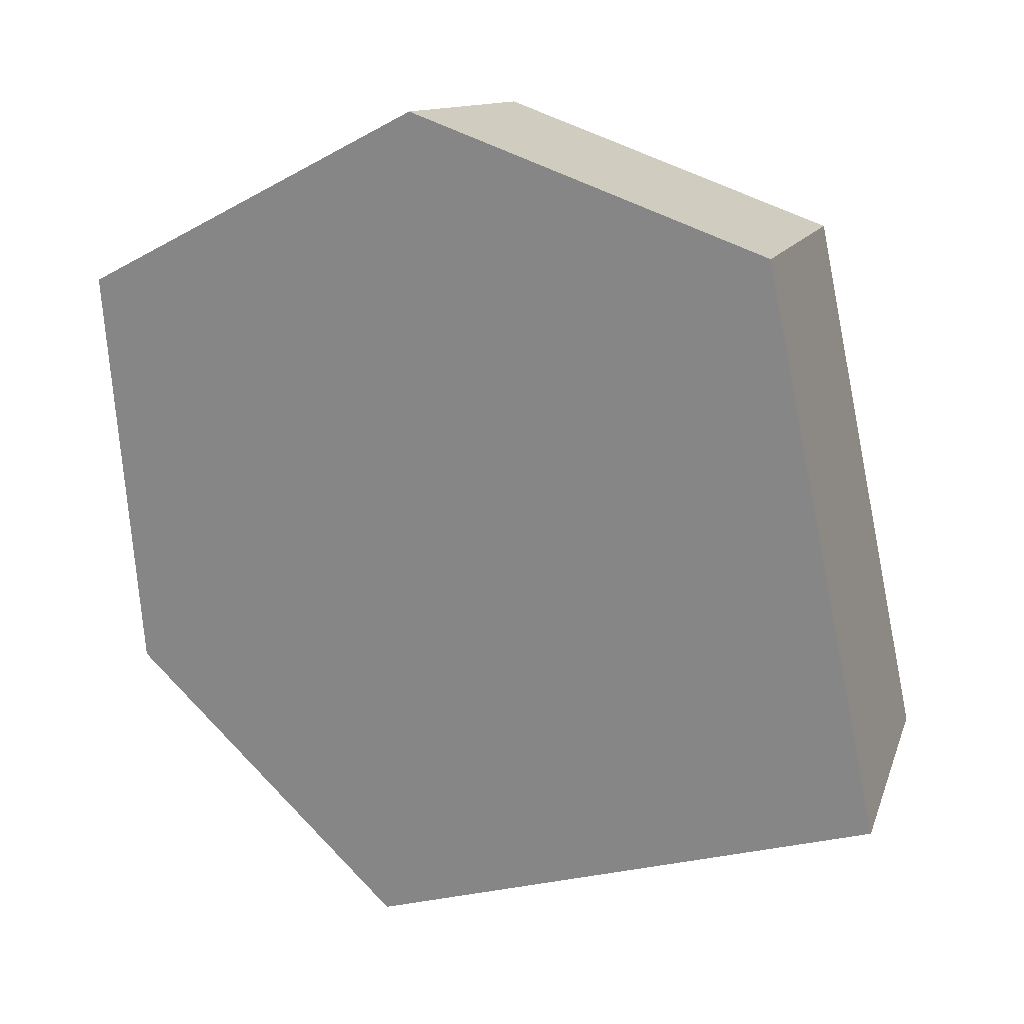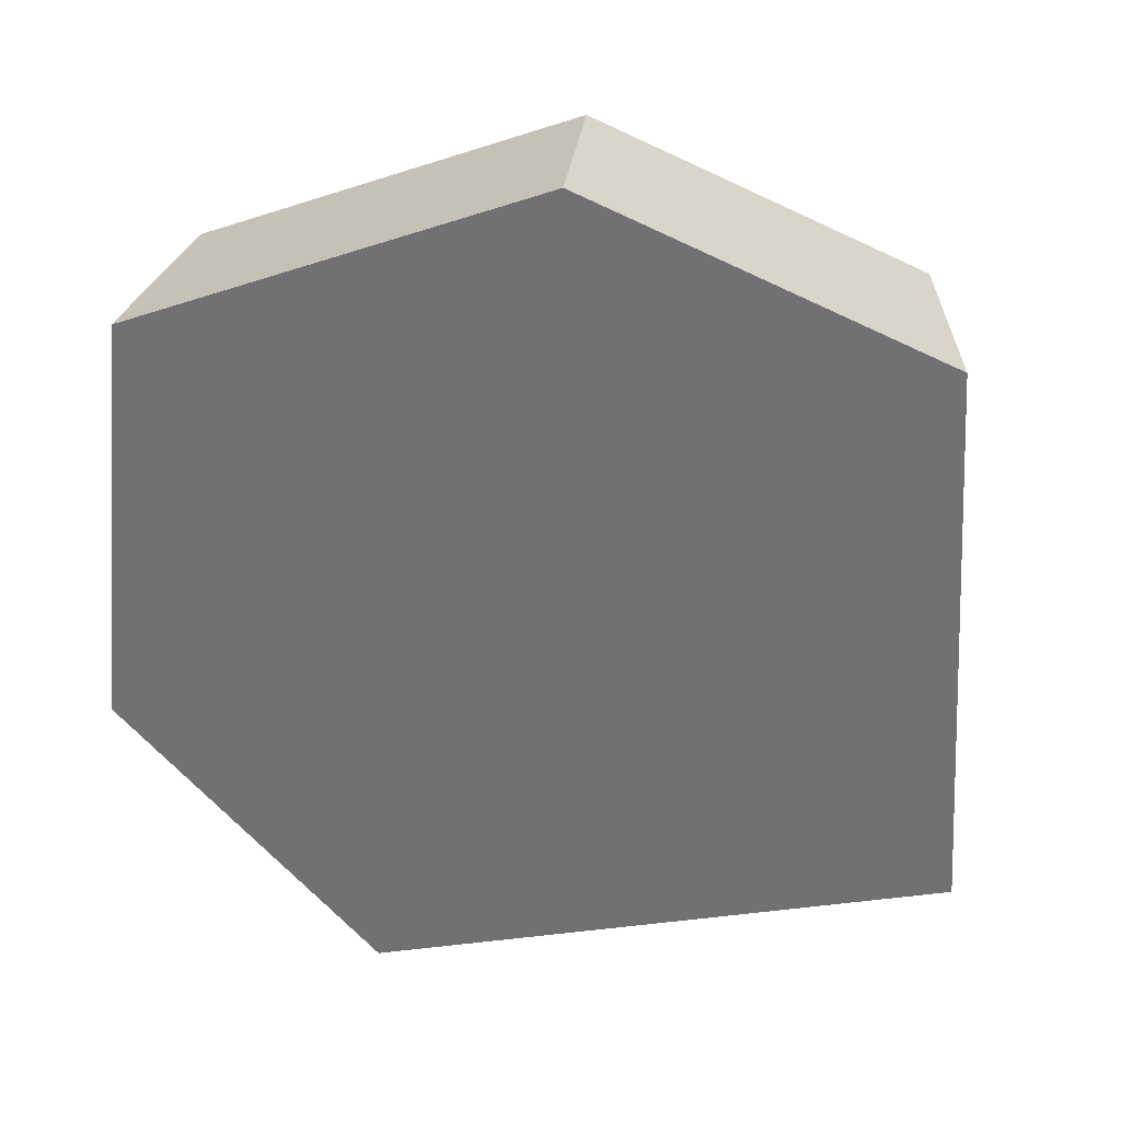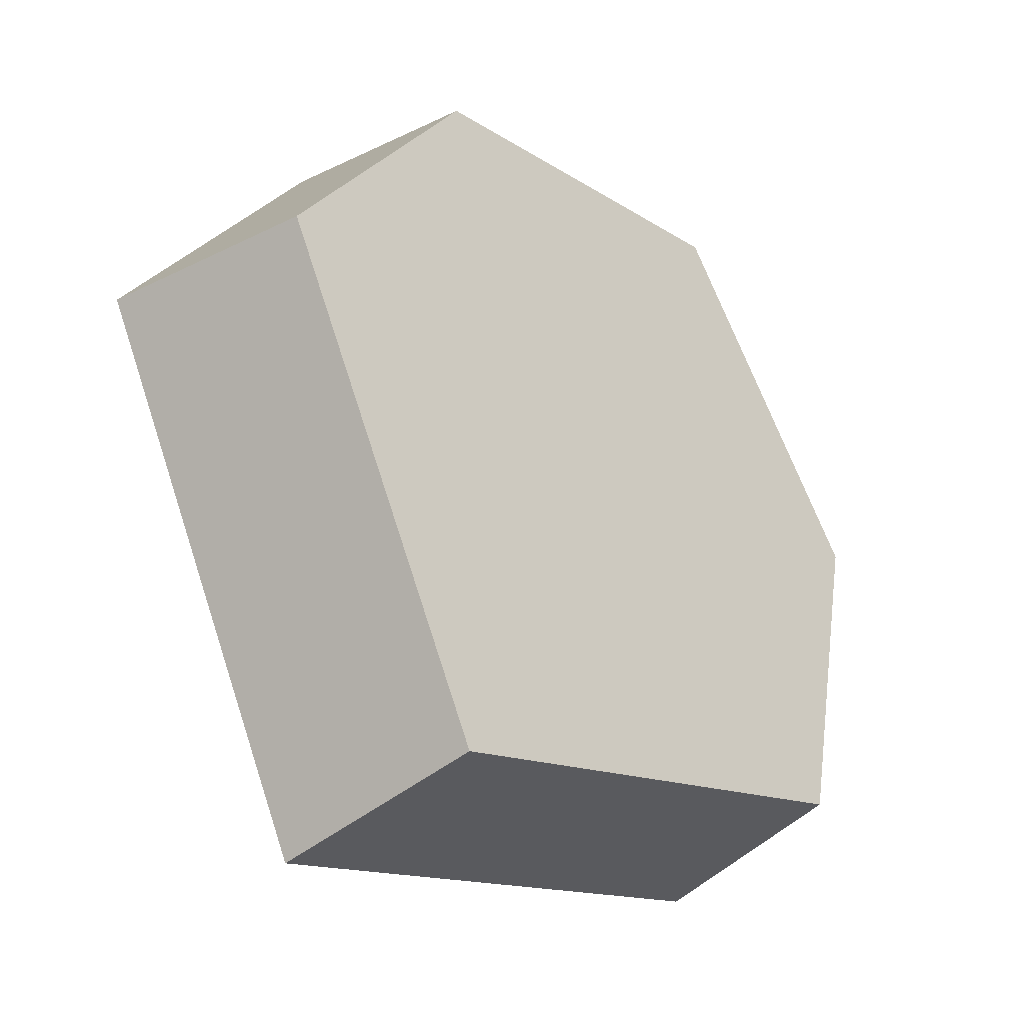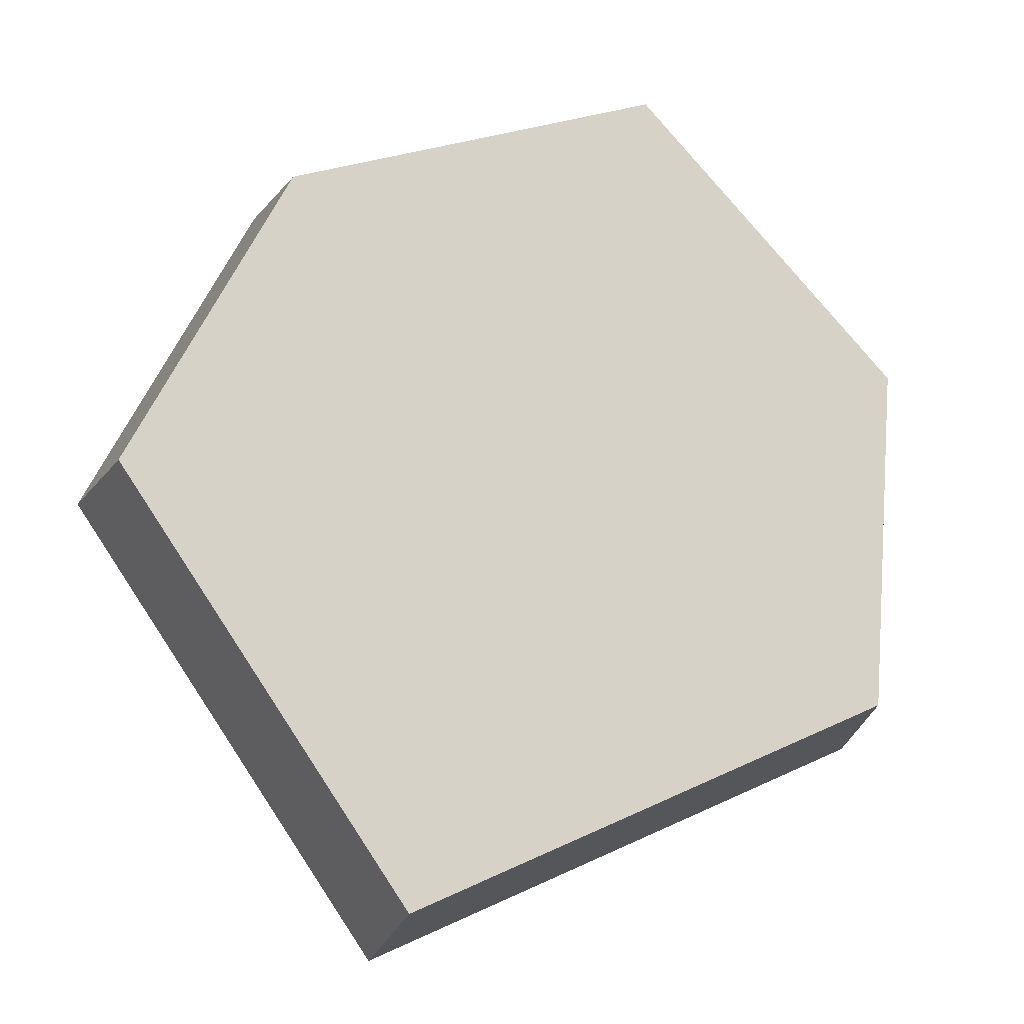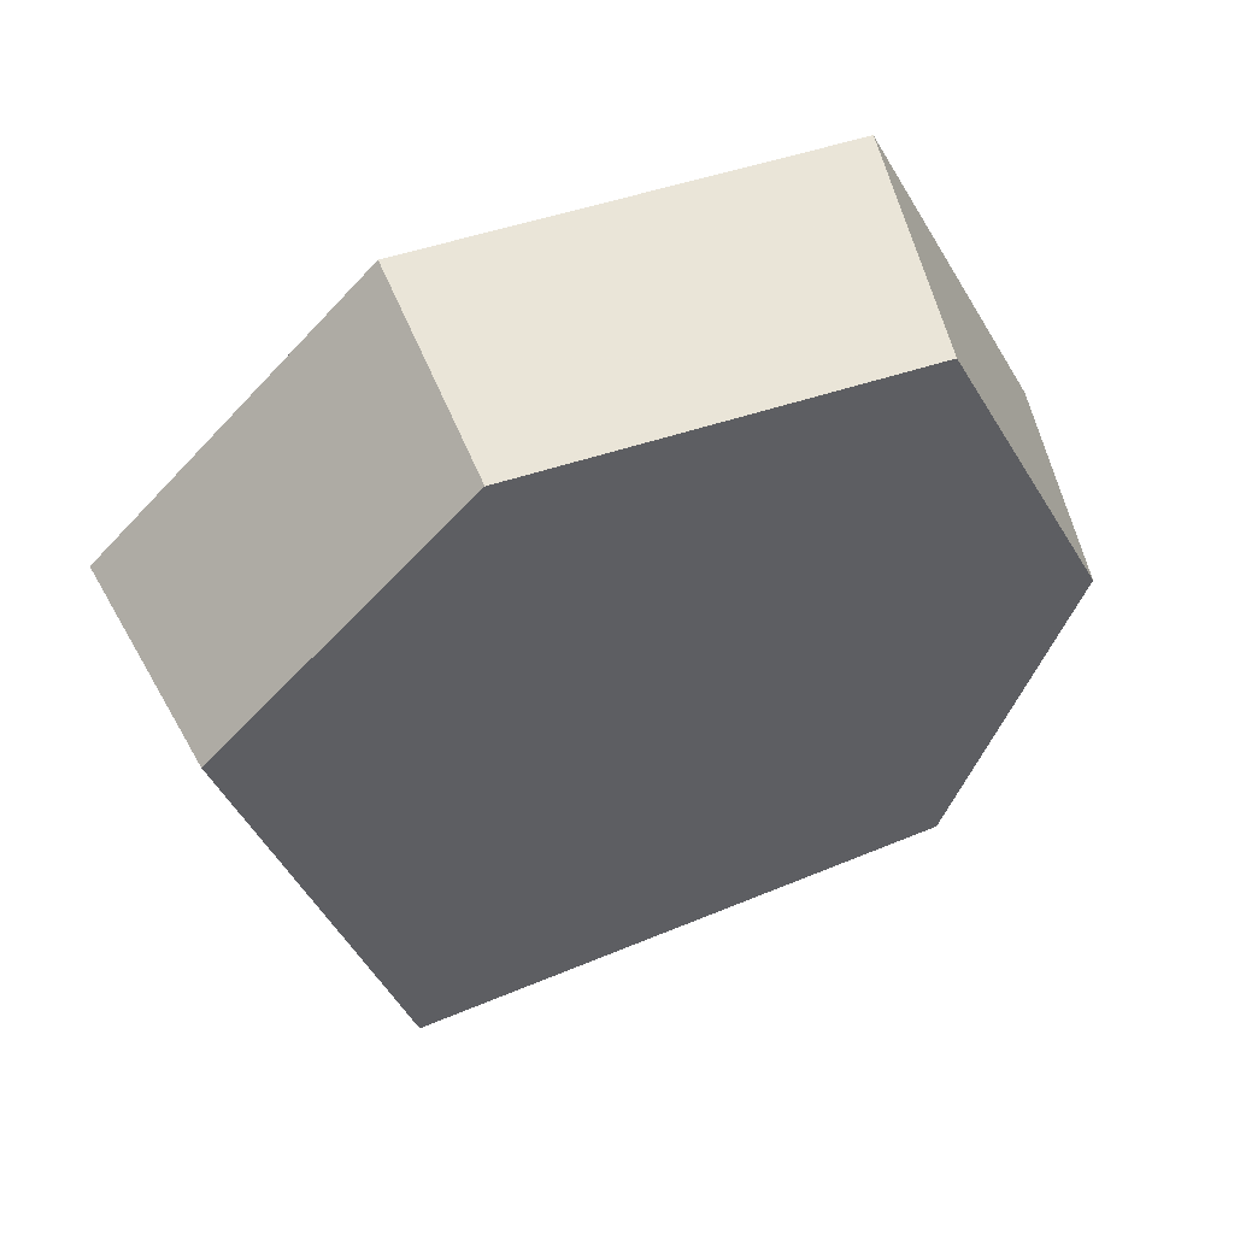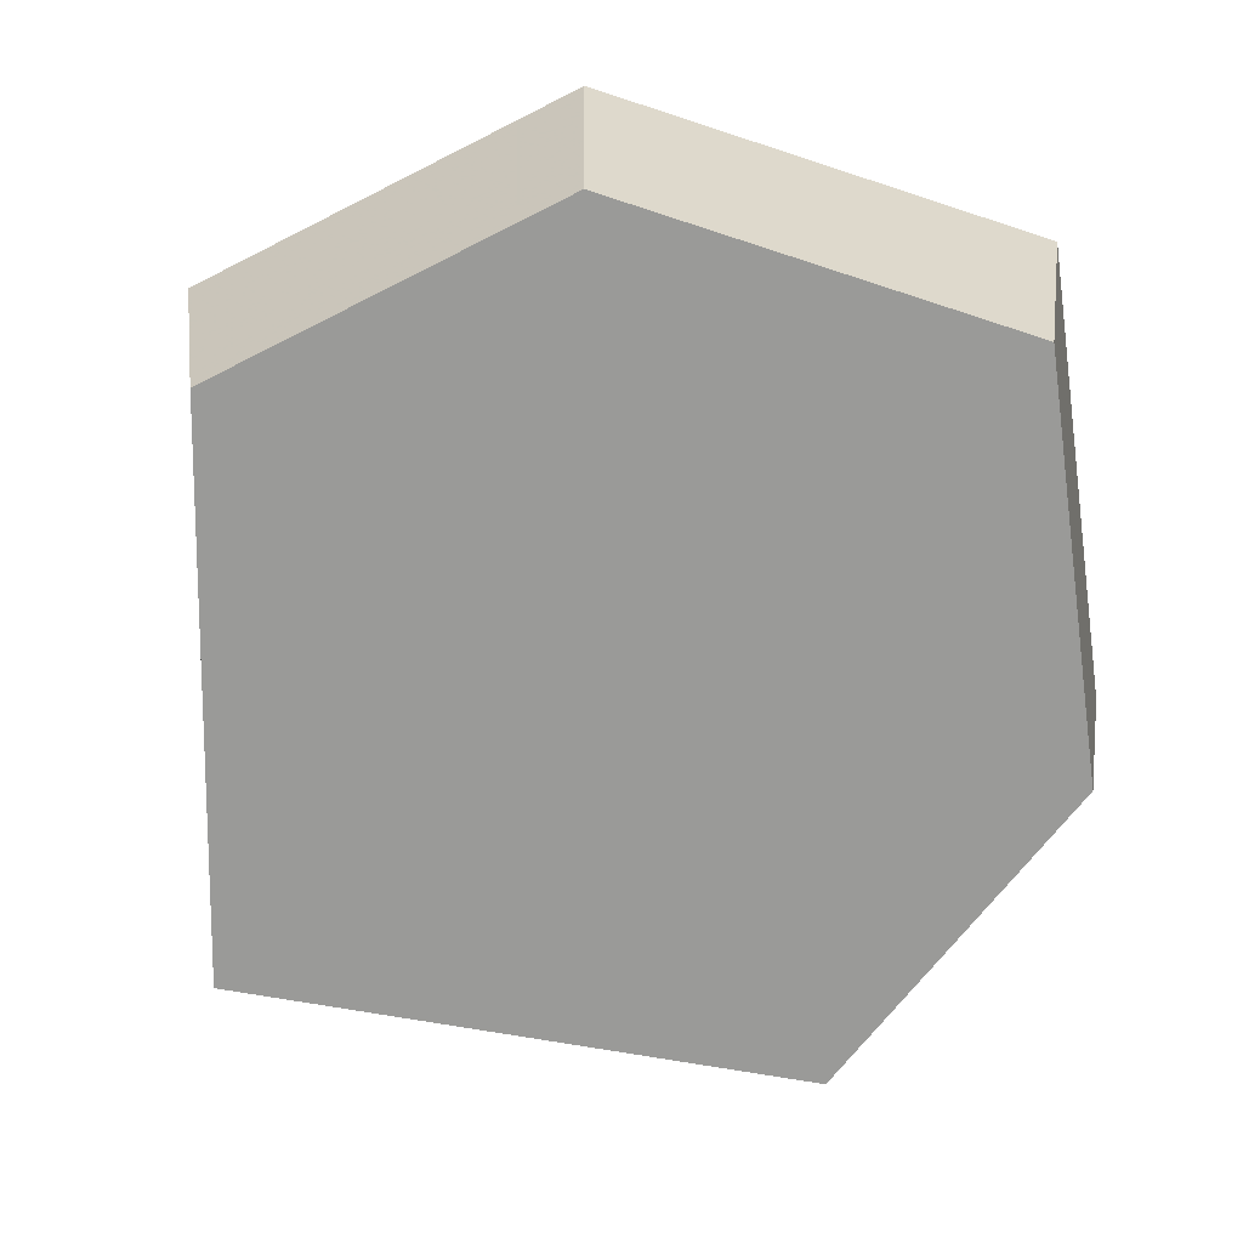
<metadata>
{"format":"obj","ext":"obj","renderer":"f3d","projection":"perspective","resolution":1024,"background":"white","views":[{"elev":-4.2,"azim":53.4,"up":"+Y"},{"elev":10.2,"azim":31.7,"up":"+Y"},{"elev":-0.6,"azim":154.0,"up":"+Y"},{"elev":-69.7,"azim":-154.2,"up":"+Z"},{"elev":-9.2,"azim":-172.9,"up":"+Z"},{"elev":44.5,"azim":-154.4,"up":"+Y"}]}
</metadata>
<code>
v 0.2019 -0.3511 0.7147
v 0.2379 -0.2386 0.7521
v 0.1857 -0.323 0.6575
v 0.2189 -0.2195 0.6919
v 0.2484 -0.4315 0.653
v 0.2285 -0.397 0.6008
v 0.4035 -0.4039 0.5914
v 0.3712 -0.3716 0.5441
v 0.4311 -0.249 0.6534
v 0.3966 -0.229 0.6012
v 0.3505 -0.2026 0.7151
v 0.3225 -0.1864 0.6578
f 2 4 3
f 2 3 1
f 1 3 6
f 1 6 5
f 5 6 8
f 5 8 7
f 7 8 10
f 7 10 9
f 9 10 12
f 9 12 11
f 11 12 4
f 11 4 2
f 1 11 2
f 9 11 5
f 1 5 11
f 7 9 5
f 3 4 12
f 10 6 12
f 3 12 6
f 8 6 10

</code>
